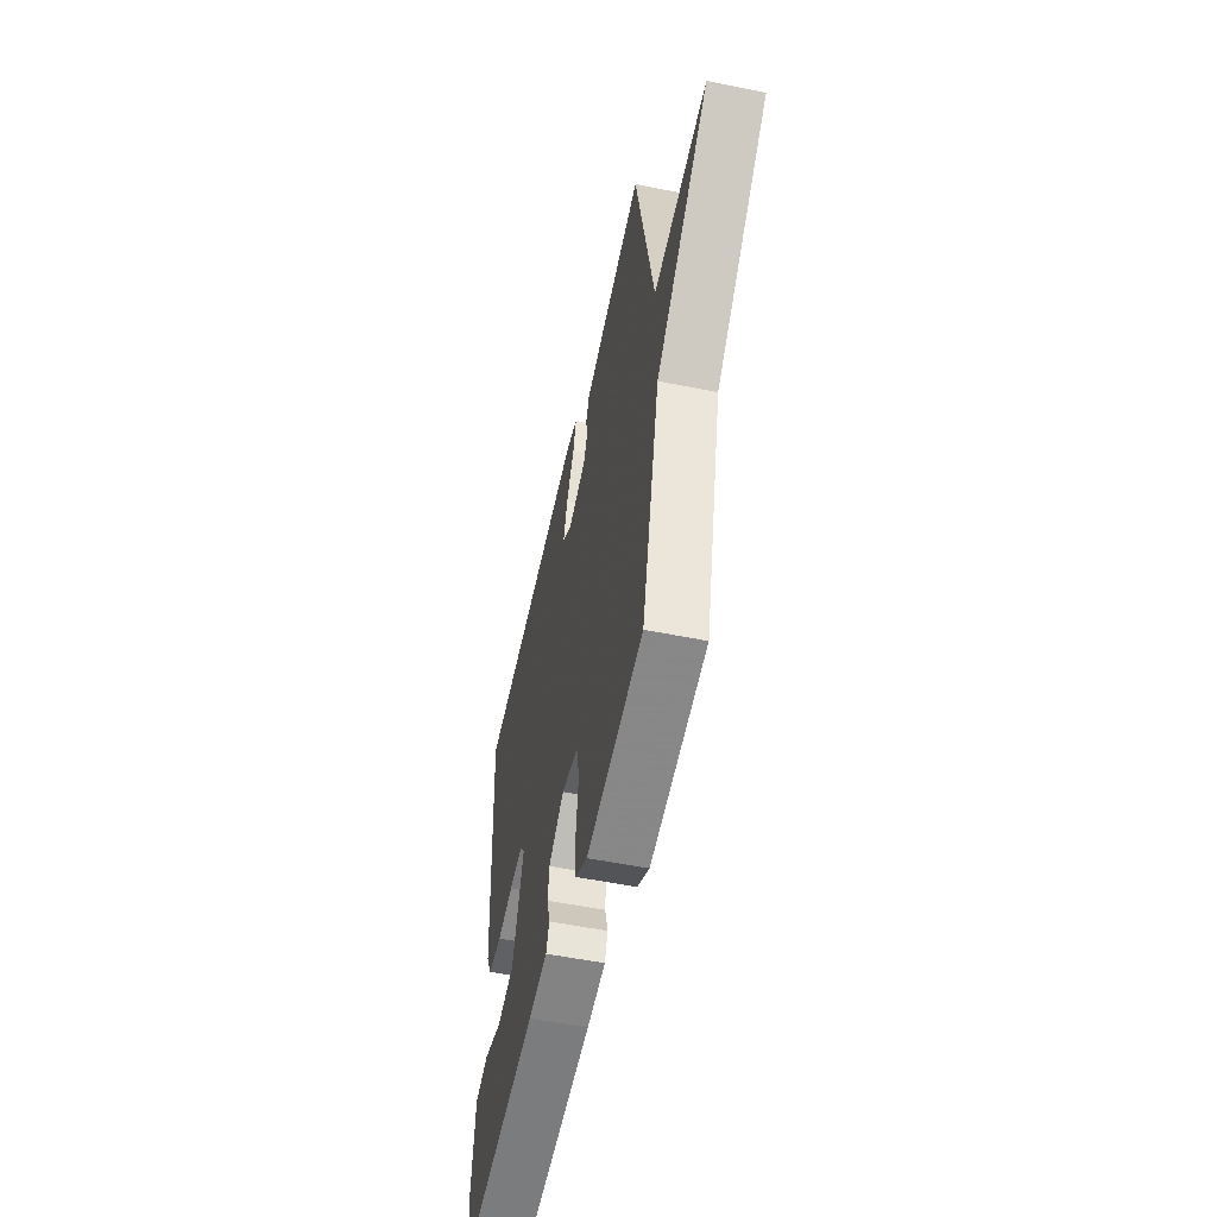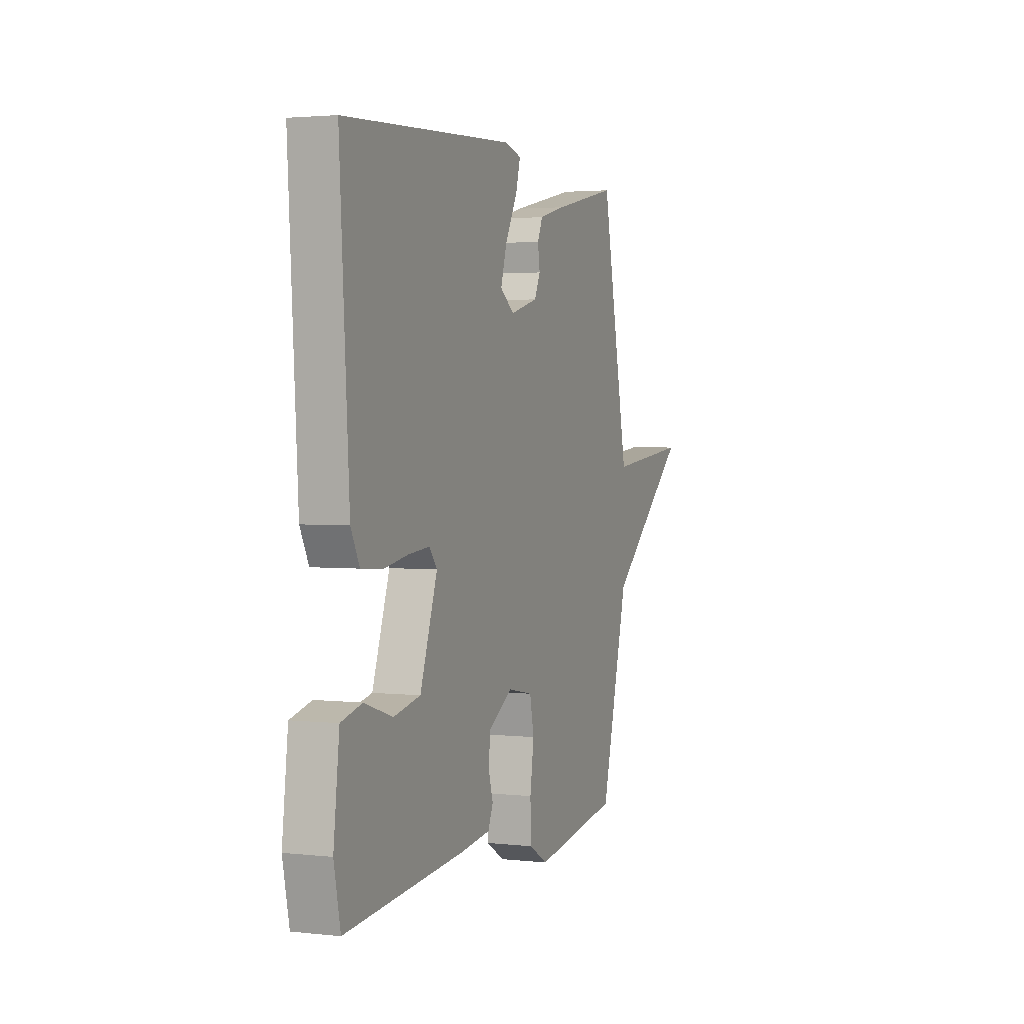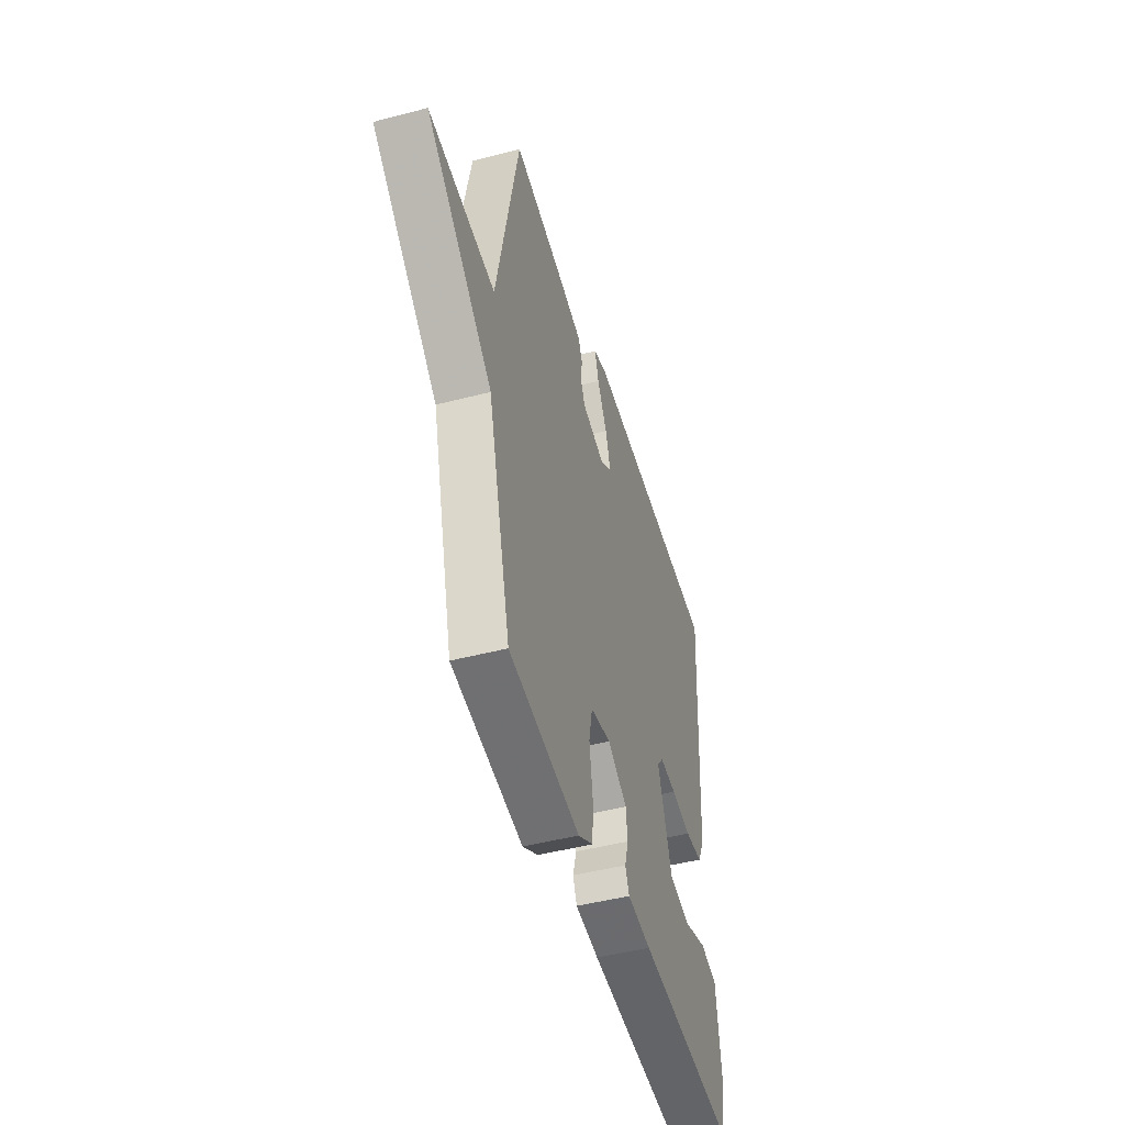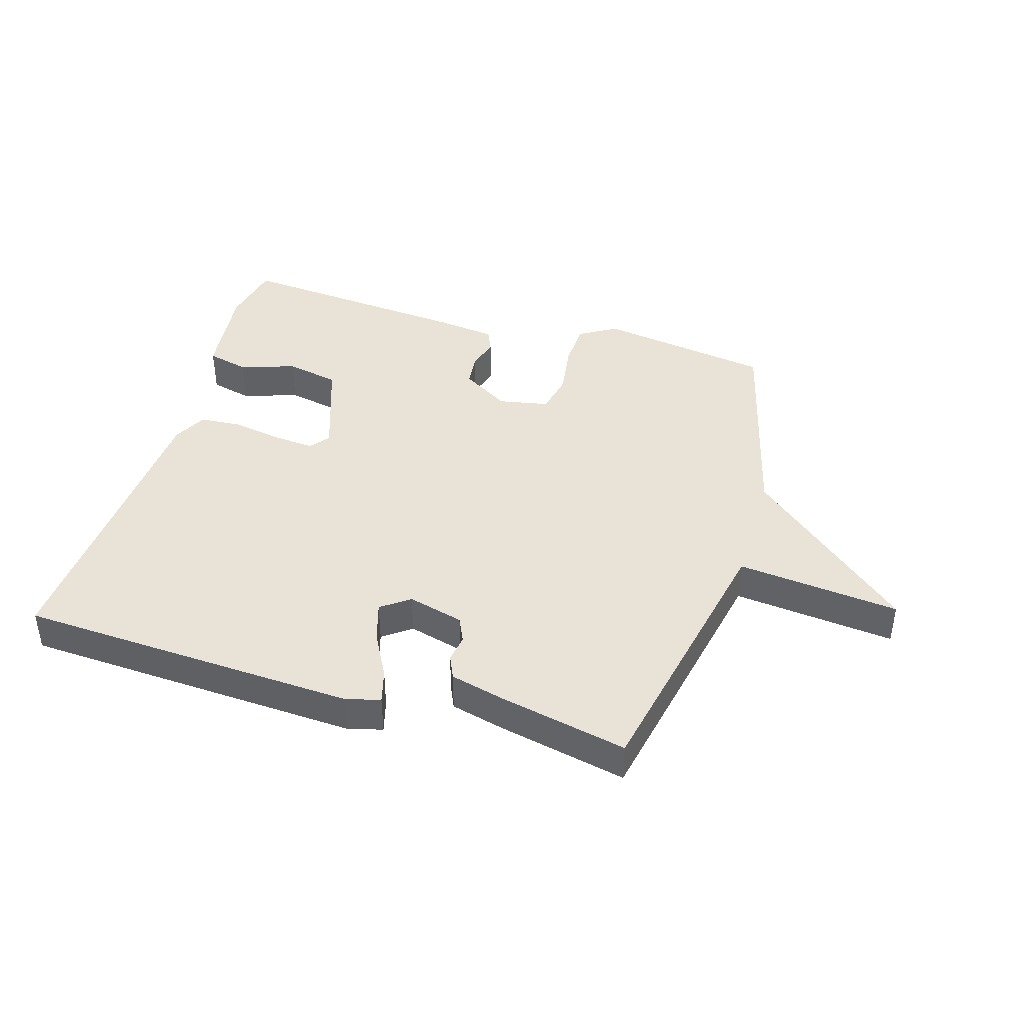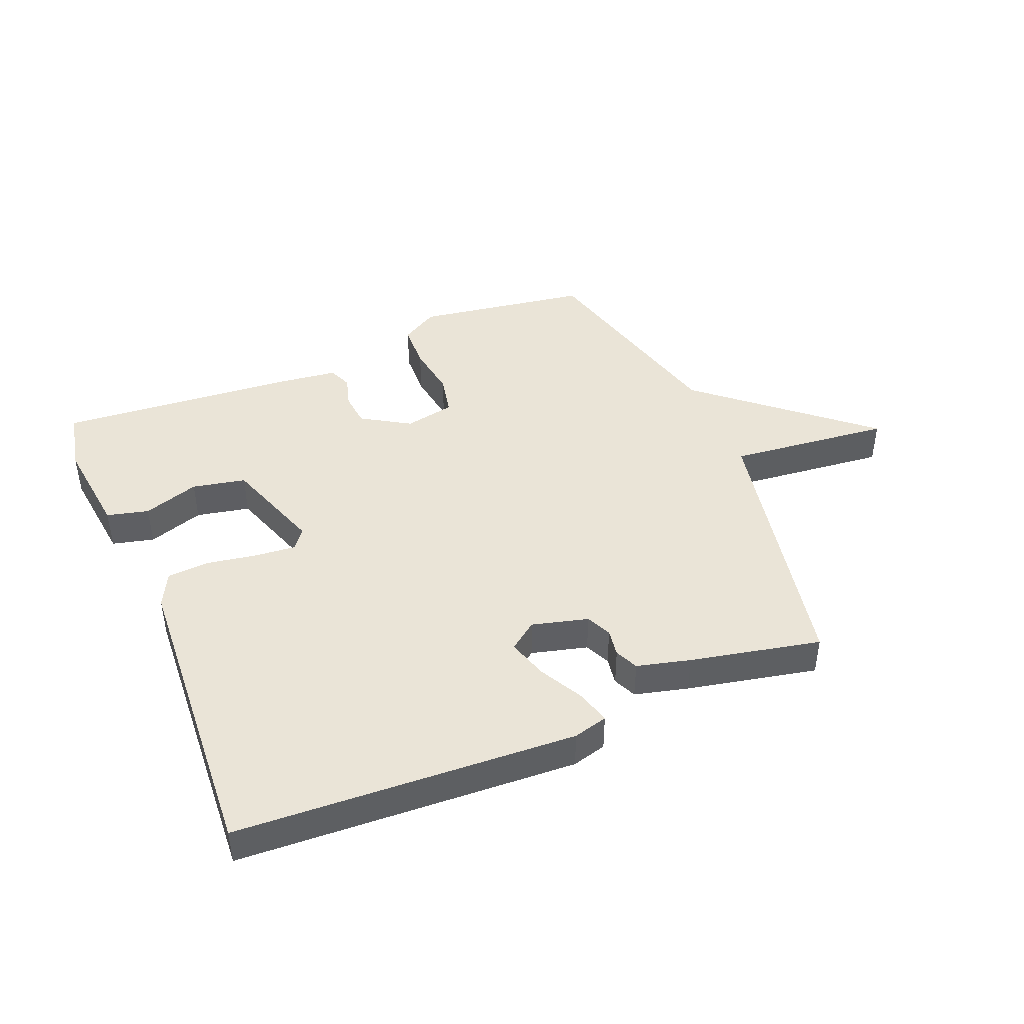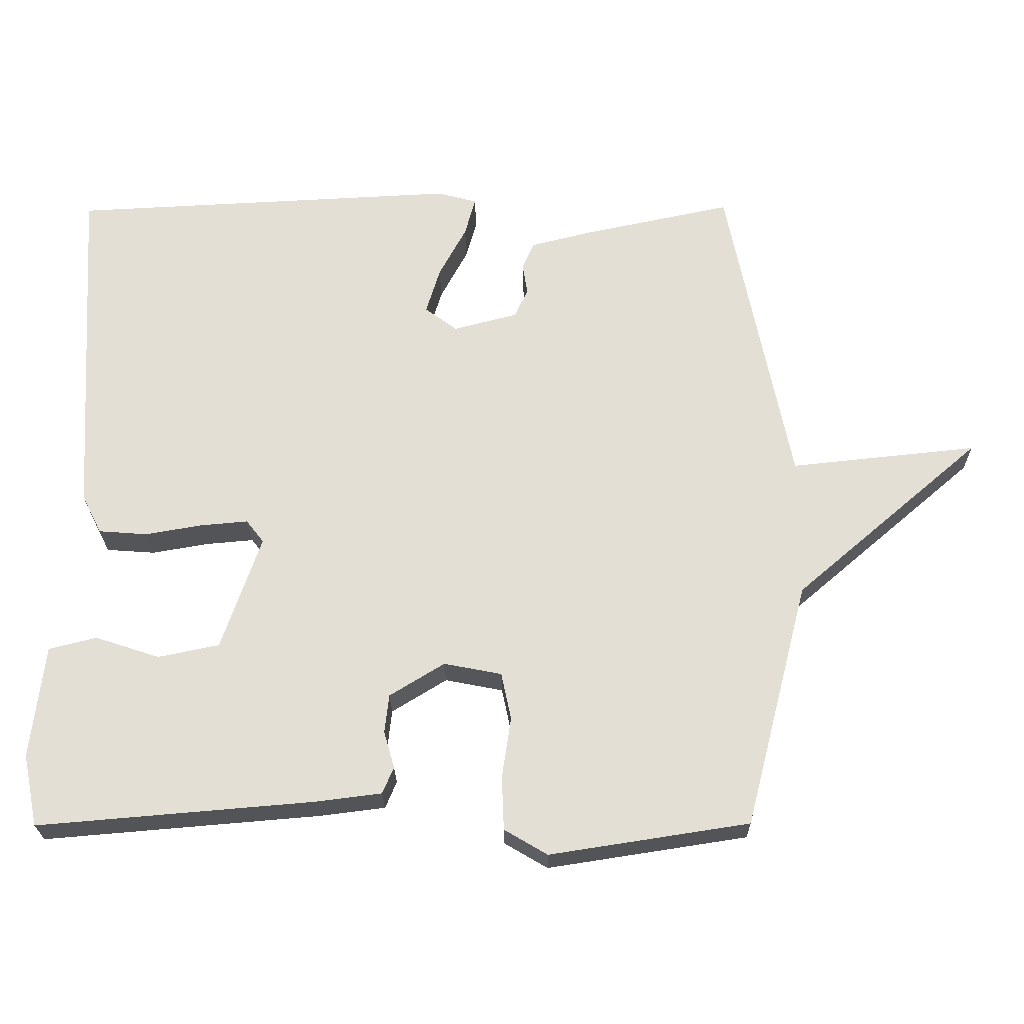
<metadata>
{"format":"obj","ext":"obj","renderer":"f3d","projection":"perspective","resolution":1024,"background":"white","views":[{"elev":-53.8,"azim":77.8,"up":"+Z"},{"elev":2.6,"azim":-68.7,"up":"+Z"},{"elev":-46.8,"azim":106.5,"up":"+Z"},{"elev":41.8,"azim":16.7,"up":"+Y"},{"elev":43.9,"azim":-22.5,"up":"+Y"},{"elev":-24.0,"azim":0.6,"up":"+Z"}]}
</metadata>
<code>
v -0.5 0.07 -0.5
v -0.521 0.07 -0.398
v -0.502 0.07 -0.237
v -0.434 0.07 -0.22
v -0.343 0.07 -0.25
v -0.256 0.07 -0.232
v -0.2 0.07 -0.069
v -0.225 0.07 -0.037
v -0.292 0.07 -0.043
v -0.373 0.07 -0.057
v -0.442 0.07 -0.052
v -0.47 0.07 0.003
v -0.5 0.07 0.5
v 0.053 0.07 0.528
v 0.109 0.07 0.513
v 0.094 0.07 0.458
v 0.055 0.07 0.385
v 0.035 0.07 0.319
v 0.081 0.07 0.285
v 0.172 0.07 0.309
v 0.191 0.07 0.35
v 0.184 0.07 0.395
v 0.201 0.07 0.433
v 0.288 0.07 0.455
v 0.5 0.07 0.5
v 0.59 0.07 0.05
v 0.855 0.07 0.078
v 0.59 0.07 -0.15
v 0.5 0.07 -0.5
v 0.217 0.07 -0.544
v 0.156 0.07 -0.508
v 0.153 0.07 -0.432
v 0.166 0.07 -0.345
v 0.152 0.07 -0.278
v 0.07 0.07 -0.262
v -0.008 0.07 -0.31
v -0.014 0.07 -0.365
v 0.001 0.07 -0.417
v -0.015 0.07 -0.455
v -0.11 0.07 -0.467
v -0.5 0 -0.5
v -0.521 0 -0.398
v -0.502 0 -0.237
v -0.434 0 -0.22
v -0.343 0 -0.25
v -0.256 0 -0.232
v -0.2 0 -0.069
v -0.225 0 -0.037
v -0.292 0 -0.043
v -0.373 0 -0.057
v -0.442 0 -0.052
v -0.47 0 0.003
v -0.5 0 0.5
v 0.053 0 0.528
v 0.109 0 0.513
v 0.094 0 0.458
v 0.055 0 0.385
v 0.035 0 0.319
v 0.081 0 0.285
v 0.172 0 0.309
v 0.191 0 0.35
v 0.184 0 0.395
v 0.201 0 0.433
v 0.288 0 0.455
v 0.5 0 0.5
v 0.59 0 0.05
v 0.855 0 0.078
v 0.59 0 -0.15
v 0.5 0 -0.5
v 0.217 0 -0.544
v 0.156 0 -0.508
v 0.153 0 -0.432
v 0.166 0 -0.345
v 0.152 0 -0.278
v 0.07 0 -0.262
v -0.008 0 -0.31
v -0.014 0 -0.365
v 0.001 0 -0.417
v -0.015 0 -0.455
v -0.11 0 -0.467
f 3 4 5
f 2 3 5
f 1 2 5
f 40 1 5
f 39 40 5
f 38 39 5
f 37 38 5
f 36 37 5 6
f 35 36 6 7
f 34 35 7 8
f 31 32 33
f 30 31 33
f 29 30 33
f 28 29 33
f 28 33 34
f 27 28 34
f 26 27 34
f 24 25 26
f 23 24 26
f 22 23 26
f 21 22 26
f 20 21 26 34
f 19 20 34 8
f 15 16 17
f 14 15 17
f 13 14 17
f 12 13 17
f 11 12 17
f 10 11 17
f 9 10 17
f 9 17 18
f 8 9 18 19
f 45 44 43
f 45 43 42
f 45 42 41
f 45 41 80
f 45 80 79
f 45 79 78
f 45 78 77
f 46 45 77 76
f 47 46 76 75
f 48 47 75 74
f 73 72 71
f 73 71 70
f 73 70 69
f 73 69 68
f 74 73 68
f 74 68 67
f 74 67 66
f 66 65 64
f 66 64 63
f 66 63 62
f 66 62 61
f 74 66 61 60
f 48 74 60 59
f 57 56 55
f 57 55 54
f 57 54 53
f 57 53 52
f 57 52 51
f 57 51 50
f 57 50 49
f 58 57 49
f 59 58 49 48
f 1 41 42 2
f 2 42 43 3
f 3 43 44 4
f 4 44 45 5
f 5 45 46 6
f 6 46 47 7
f 7 47 48 8
f 8 48 49 9
f 9 49 50 10
f 10 50 51 11
f 11 51 52 12
f 12 52 53 13
f 13 53 54 14
f 14 54 55 15
f 15 55 56 16
f 16 56 57 17
f 17 57 58 18
f 18 58 59 19
f 19 59 60 20
f 20 60 61 21
f 21 61 62 22
f 22 62 63 23
f 23 63 64 24
f 24 64 65 25
f 25 65 66 26
f 26 66 67 27
f 27 67 68 28
f 28 68 69 29
f 29 69 70 30
f 30 70 71 31
f 31 71 72 32
f 32 72 73 33
f 33 73 74 34
f 34 74 75 35
f 35 75 76 36
f 36 76 77 37
f 37 77 78 38
f 38 78 79 39
f 39 79 80 40
f 40 80 41 1

</code>
